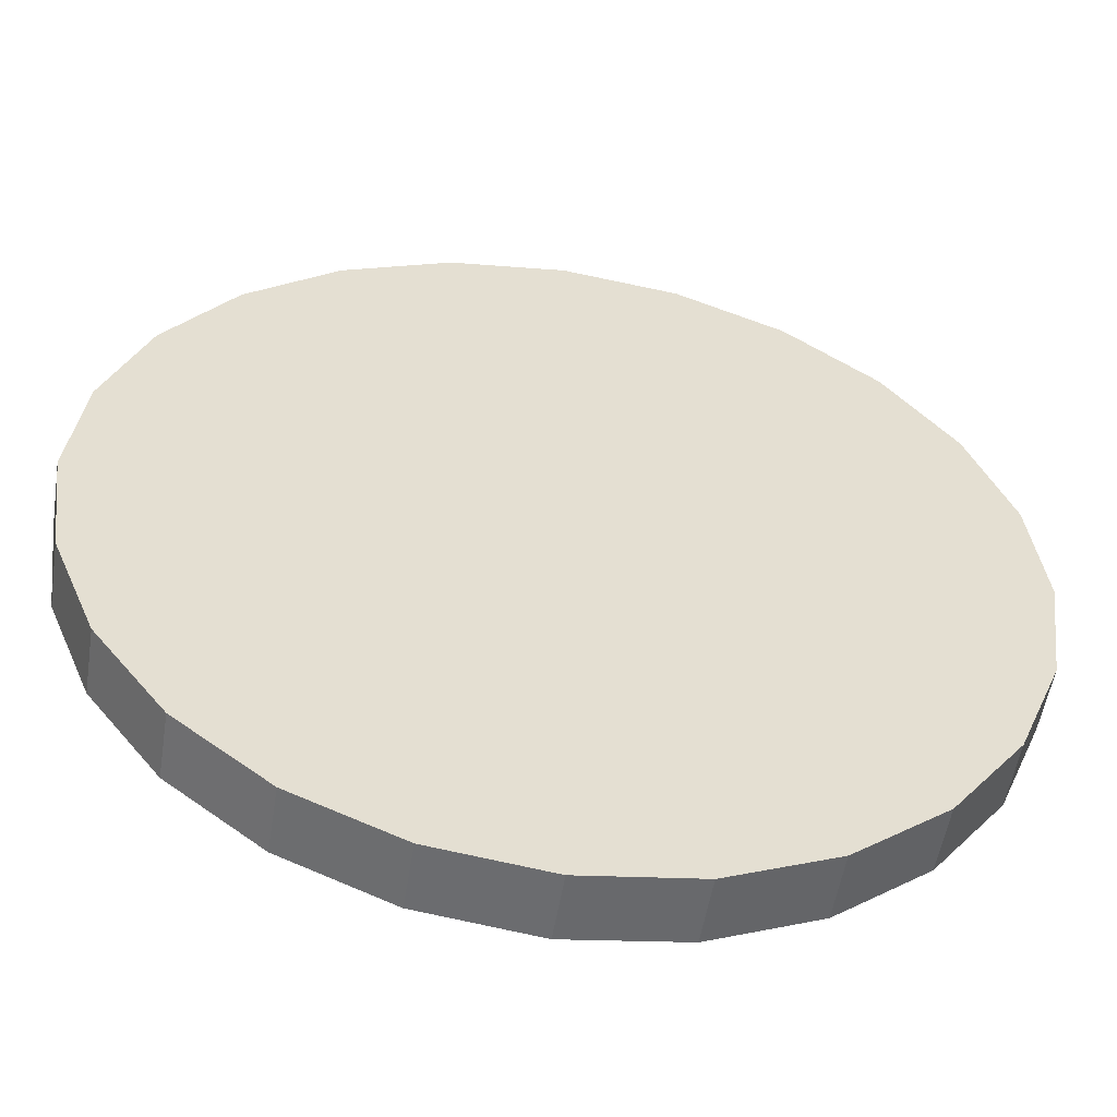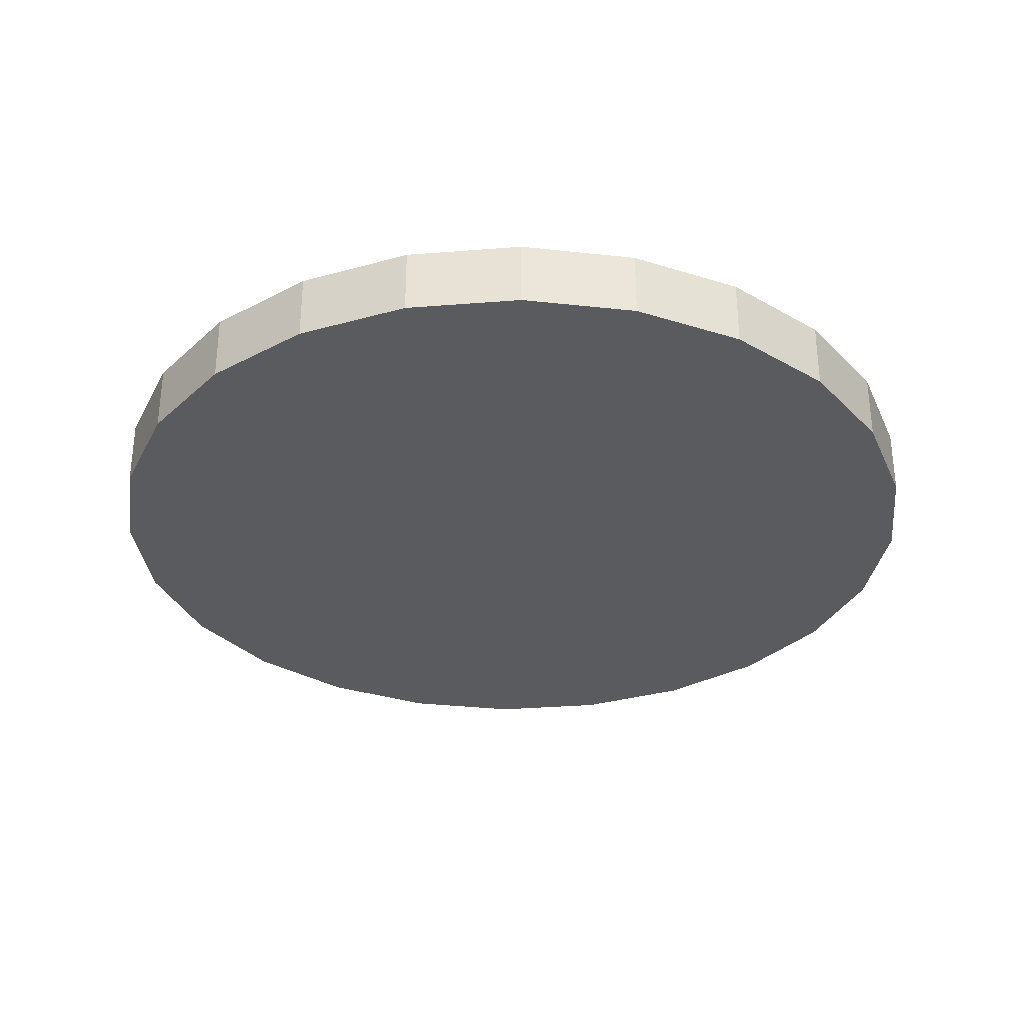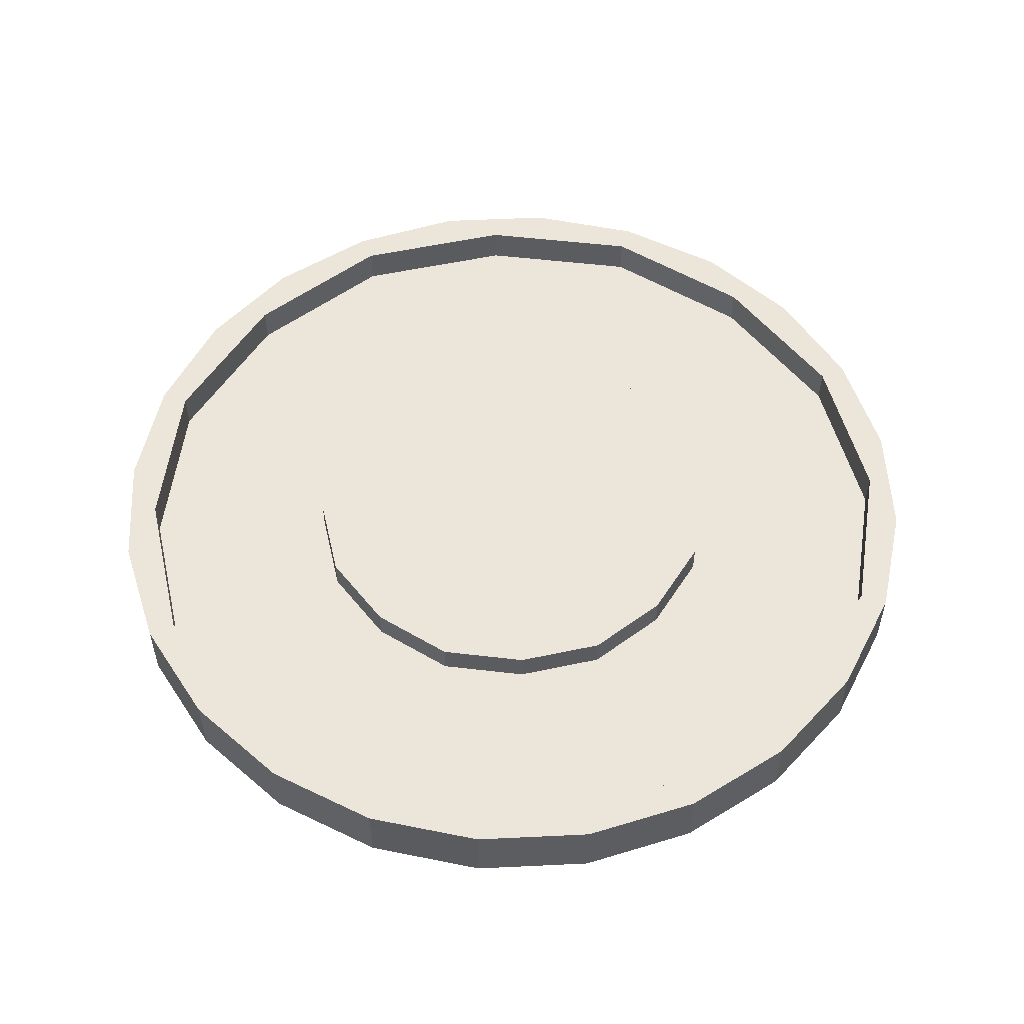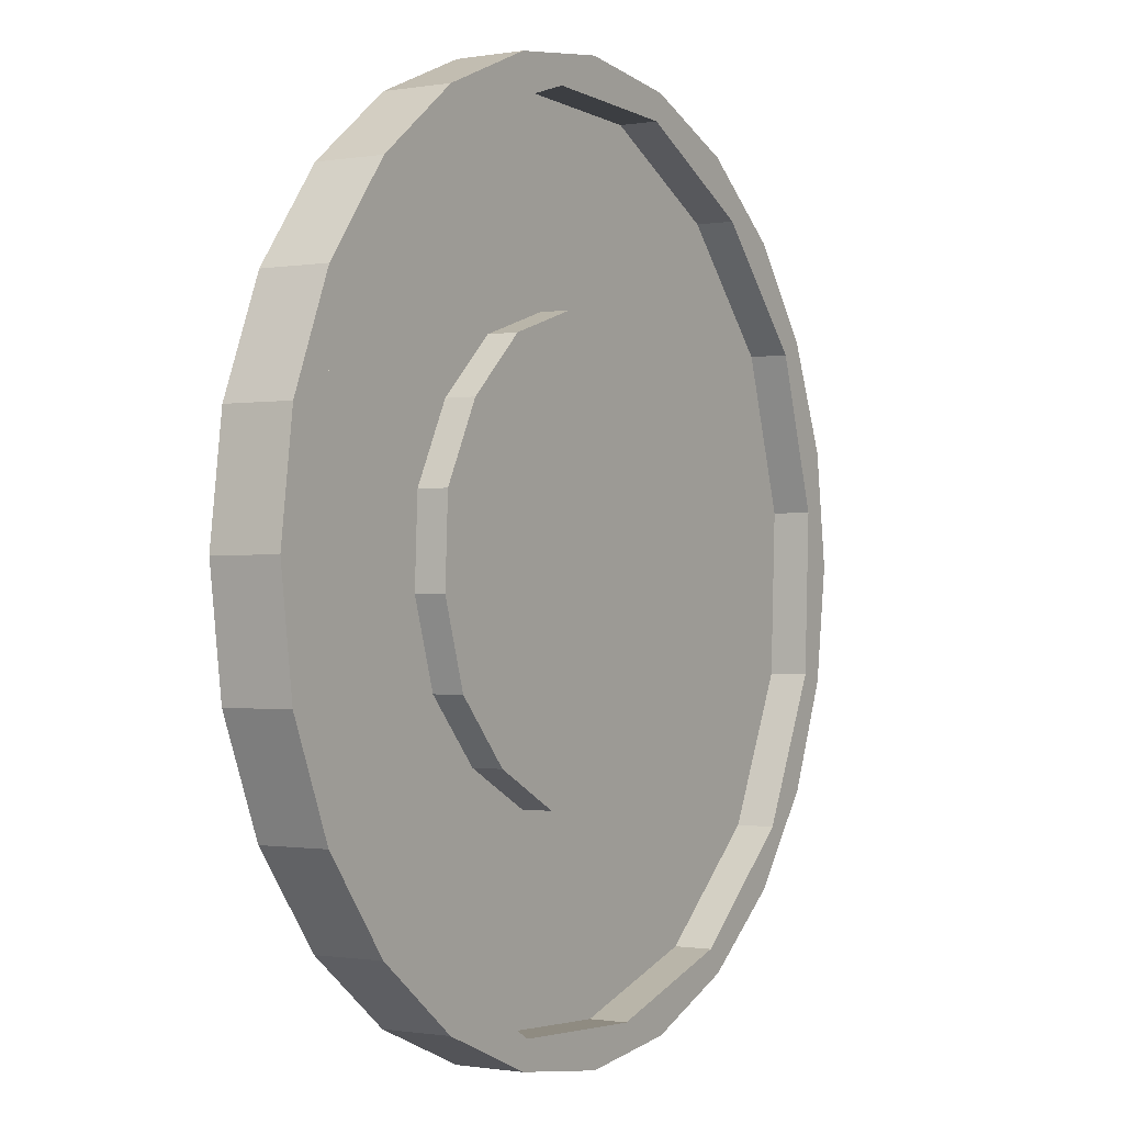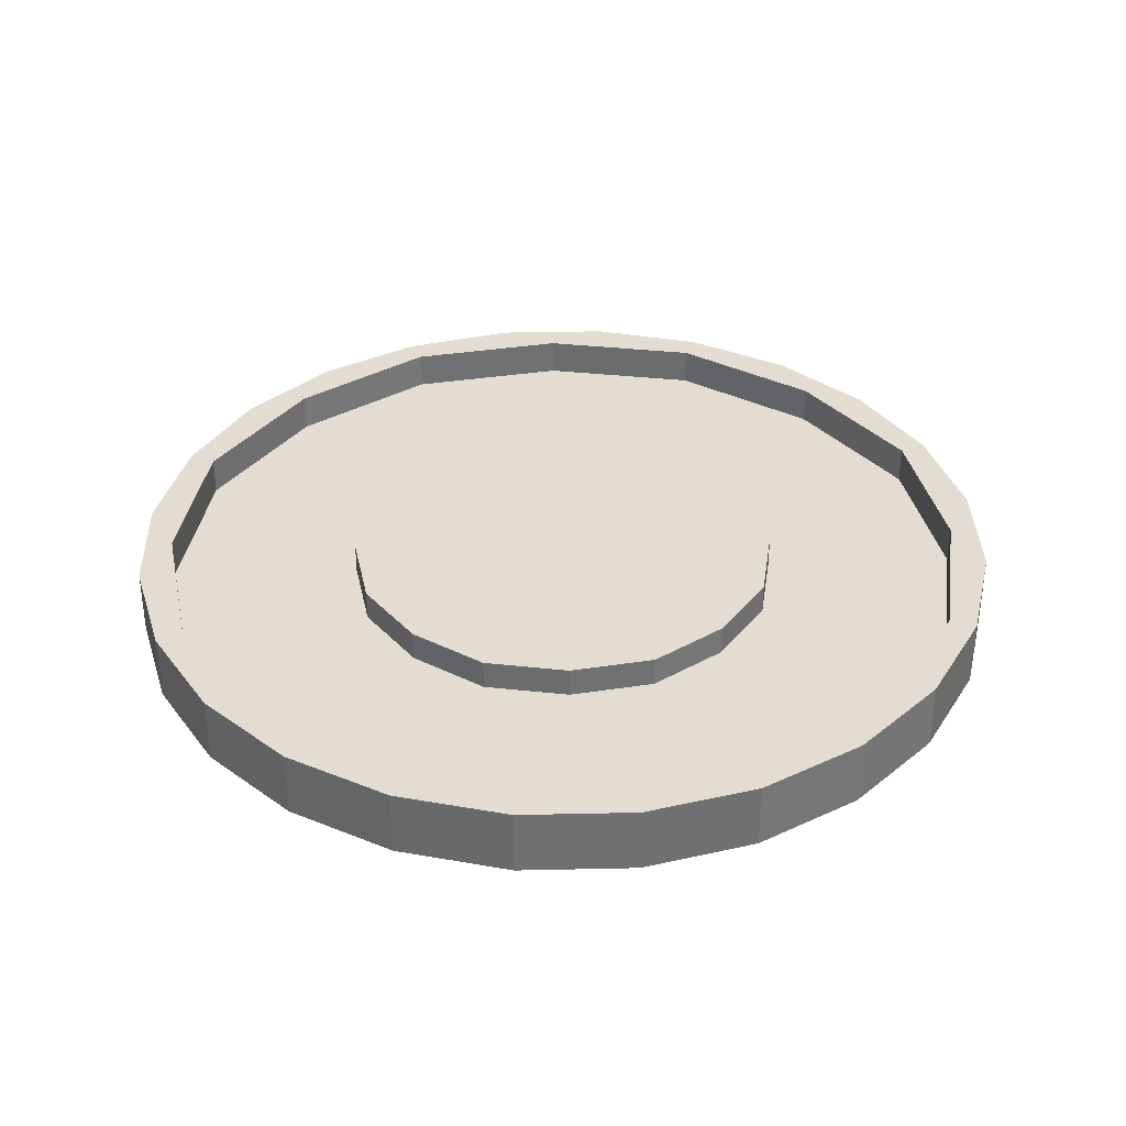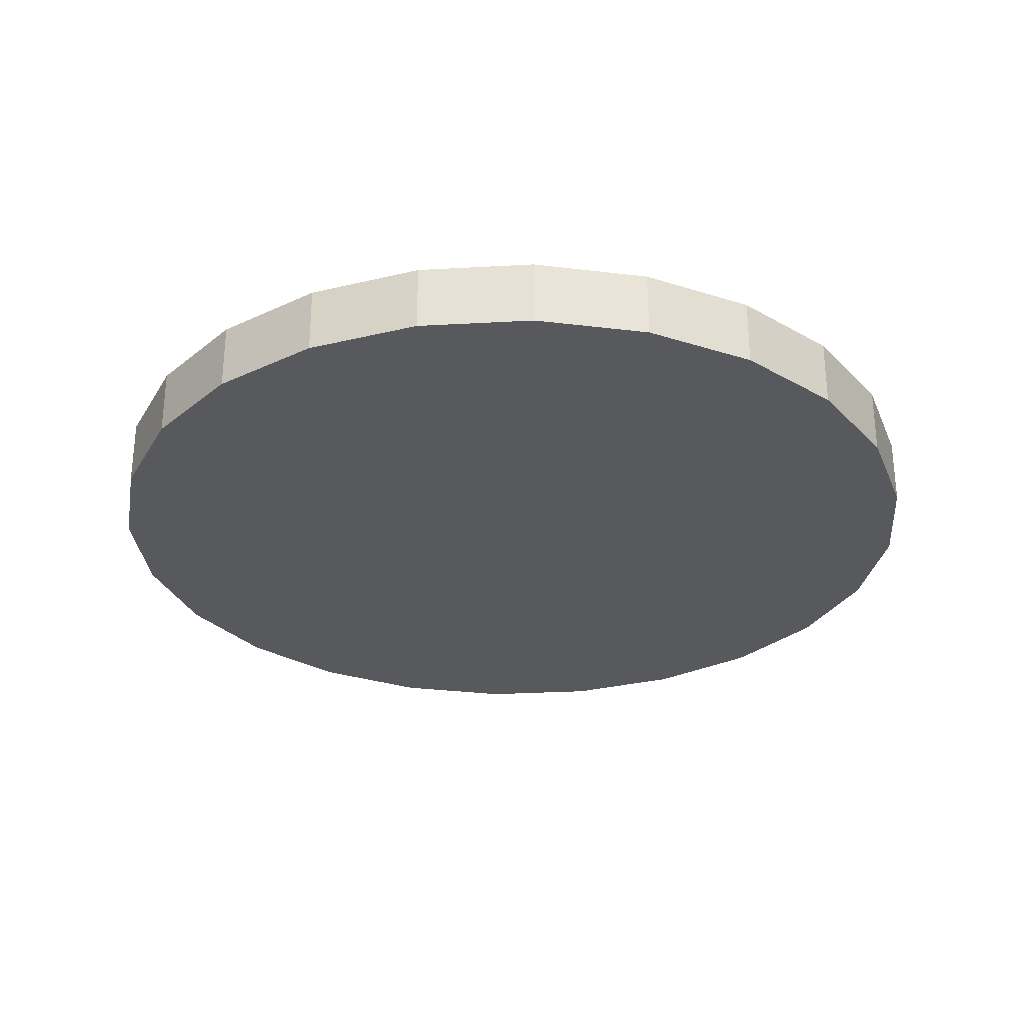
<metadata>
{"format":"obj","ext":"obj","renderer":"f3d","projection":"perspective","resolution":1024,"background":"white","views":[{"elev":-53.5,"azim":-9.1,"up":"+Z"},{"elev":-32.3,"azim":-151.2,"up":"+Y"},{"elev":54.2,"azim":139.6,"up":"+Y"},{"elev":-0.8,"azim":122.2,"up":"+Z"},{"elev":35.2,"azim":-174.2,"up":"+Y"},{"elev":-29.3,"azim":57.2,"up":"+Y"}]}
</metadata>
<code>
g
v -4.579 7.248 2.644
v 4.579 7.248 2.644
v -8.614e-07 7.248 -5.287
v 3.151e-07 7.248 5.287
v 4.579 7.248 -2.644
v -4.579 7.248 -2.644
v -1.821e-07 7.248 0
v -5.287 7.248 5.458e-07
v -2.644 7.248 4.579
v 6.653e-08 7.248 2.644
v -2.289 7.248 -1.322
v -2.289 7.248 1.322
v 2.644 7.248 4.579
v 5.287 7.248 -8.188e-07
v 2.289 7.248 -1.322
v 2.289 7.248 1.322
v 2.644 7.248 -4.579
v -2.644 7.248 -4.579
v -4.394e-07 7.248 -2.644
v -3.434 7.248 -1.983
v -5.107 7.248 -1.368
v -3.788 7.248 0.6609
v -2.289 7.248 3.151e-07
v -3.611 7.248 -0.6609
v -5.107 7.248 1.368
v -3.739 7.248 3.739
v -2.466 7.248 2.95
v -3.7 7.248 2.136
v -1.368 7.248 5.107
v 1.908e-07 7.248 3.965
v -1.145 7.248 1.983
v -1.233 7.248 3.458
v -5.778e-08 7.248 1.322
v -1.145 7.248 -0.6609
v -1.145 7.248 0.6609
v 1.368 7.248 5.107
v 2.466 7.248 2.95
v 1.145 7.248 1.983
v 1.233 7.248 3.458
v 3.739 7.248 3.739
v 5.107 7.248 1.368
v 3.788 7.248 0.6609
v 3.7 7.248 2.136
v 5.107 7.248 -1.368
v 3.434 7.248 -1.983
v 2.289 7.248 -4.333e-07
v 3.611 7.248 -0.6609
v 1.145 7.248 -0.6609
v 1.145 7.248 0.6609
v 3.739 7.248 -3.739
v 1.322 7.248 -3.611
v 1.145 7.248 -1.983
v 2.378 7.248 -2.797
v 1.368 7.248 -5.107
v -1.368 7.248 -5.107
v -1.322 7.248 -3.611
v -7.007e-07 7.248 -4.272
v -3.739 7.248 -3.739
v -1.145 7.248 -1.983
v -2.378 7.248 -2.797
v -3.068e-07 7.248 -1.322
v -4.579 8.052 -2.644
v -5.107 8.052 -1.368
v -5.287 8.052 5.367e-07
v -5.107 8.052 1.368
v -4.579 8.052 2.644
v -3.739 8.052 3.739
v -2.644 8.052 4.579
v -1.368 8.052 5.107
v 3.151e-07 8.052 5.287
v 1.368 8.052 5.107
v 2.644 8.052 4.579
v 3.739 8.052 3.739
v 4.579 8.052 2.644
v 5.107 8.052 1.368
v 5.287 8.052 -7.138e-07
v 5.107 8.052 -1.368
v 4.579 8.052 -2.644
v 3.739 8.052 -3.739
v 2.644 8.052 -4.579
v 1.368 8.052 -5.107
v -8.614e-07 8.052 -5.287
v -1.368 8.052 -5.107
v -2.644 8.052 -4.579
v -3.739 8.052 -3.739
v 5.197 8.052 -0.6842
v -5.197 8.052 0.6842
v 0.6842 8.052 5.197
v -0.6842 8.052 -5.197
v 4.159 8.052 3.191
v -4.159 8.052 -3.191
v 3.191 8.052 -4.159
v -3.191 8.052 4.159
v 0.6414 8.052 4.872
v 2.478 8.052 4.293
v 3.899 8.052 2.992
v 4.788 8.052 1.283
v 4.872 8.052 -0.6414
v 4.293 8.052 -2.478
v 2.952 8.052 -3.847
v 1.283 8.052 -4.788
v -0.6414 8.052 -4.872
v -2.478 8.052 -4.293
v -3.951 8.052 -3.032
v -4.788 8.052 -1.283
v -4.872 8.052 0.6414
v -4.293 8.052 2.478
v -2.992 8.052 3.899
v -1.283 8.052 4.788
v -1.596 7.597 2.079
v -0.6842 7.597 2.554
v -2.079 7.597 -1.596
v -2.554 7.597 -0.6842
v 0.3421 7.597 2.599
v 1.322 7.597 2.289
v 2.599 7.597 -0.3421
v 2.289 7.597 -1.322
v 2.079 7.597 1.596
v 2.554 7.597 0.6842
v -0.3421 7.597 -2.599
v -1.322 7.597 -2.289
v 1.596 7.597 -2.079
v 0.6842 7.597 -2.554
v -2.599 7.597 0.3421
v -2.289 7.597 1.322
v 1.983 7.597 3.434
v 3.119 7.597 2.393
v 3.83 7.597 1.026
v 3.898 7.597 -0.5132
v 3.434 7.597 -1.983
v 2.393 7.597 -3.119
v 1.026 7.597 -3.83
v -0.5132 7.597 -3.898
v -1.983 7.597 -3.434
v -3.119 7.597 -2.393
v -3.83 7.597 -1.026
v -3.898 7.597 0.5132
v -3.434 7.597 1.983
v -2.393 7.597 3.119
v -1.026 7.597 3.83
v 0.5132 7.597 3.898
v -2.792 7.597 3.639
v -1.197 7.597 4.469
v 0.5987 7.597 4.547
v 2.313 7.597 4.006
v 3.639 7.597 2.792
v 4.469 7.597 1.197
v 4.547 7.597 -0.5987
v 4.006 7.597 -2.313
v 2.792 7.597 -3.639
v 1.197 7.597 -4.469
v -0.5987 7.597 -4.547
v -2.313 7.597 -4.006
v -3.639 7.597 -2.792
v -4.469 7.597 -1.197
v -4.547 7.597 0.5987
v -4.006 7.597 2.313
v -2.992 7.597 3.899
v -1.283 7.597 4.788
v 0.6414 7.597 4.872
v 2.478 7.597 4.293
v 3.899 7.597 2.992
v 4.788 7.597 1.283
v 4.872 7.597 -0.6414
v 4.293 7.597 -2.478
v 2.952 7.597 -3.847
v 1.283 7.597 -4.788
v -0.6414 7.597 -4.872
v -2.478 7.597 -4.293
v -3.951 7.597 -3.032
v -4.788 7.597 -1.283
v -4.872 7.597 0.6414
v -4.293 7.597 2.478
v -1.596 7.957 2.079
v -0.6842 7.957 2.554
v 0 7.957 -2.091e-07
v -2.079 7.957 -1.596
v -2.554 7.957 -0.6842
v 0.3421 7.957 2.599
v 1.322 7.957 2.289
v 2.599 7.957 -0.3421
v 2.289 7.957 -1.322
v 2.079 7.957 1.596
v 2.554 7.957 0.6842
v -0.3421 7.957 -2.599
v -1.322 7.957 -2.289
v 1.596 7.957 -2.079
v 0.6842 7.957 -2.554
v -2.599 7.957 0.3421
v -2.289 7.957 1.322
g
f 174 175 176
f 23 24 20 11
f 20 24 21 6
f 21 24 22 8
f 22 24 23 12
f 22 28 25 8
f 25 28 26 1
f 26 28 27 9
f 27 28 22 12
f 27 32 29 9
f 29 32 30 4
f 30 32 31 10
f 31 32 27 12
f 31 35 33 10
f 33 35 34 7
f 34 35 23 11
f 23 35 31 12
f 38 39 30 10
f 30 39 36 4
f 36 39 37 13
f 37 39 38 16
f 37 43 40 13
f 40 43 41 2
f 41 43 42 14
f 42 43 37 16
f 42 47 44 14
f 44 47 45 5
f 45 47 46 15
f 46 47 42 16
f 46 49 48 15
f 48 49 33 7
f 33 49 38 10
f 38 49 46 16
f 52 53 45 15
f 45 53 50 5
f 50 53 51 17
f 51 53 52 19
f 51 57 54 17
f 54 57 55 3
f 55 57 56 18
f 56 57 51 19
f 56 60 58 18
f 58 60 20 6
f 20 60 59 11
f 59 60 56 19
f 59 61 34 11
f 34 61 48 7
f 48 61 52 15
f 52 61 59 19
f 6 21 63 62
f 21 8 64 63
f 8 25 65 87 64
f 25 1 66 65
f 1 26 67 66
f 26 9 68 93 67
f 9 29 69 68
f 29 4 70 69
f 4 36 71 88 70
f 36 13 72 71
f 13 40 73 72
f 40 2 74 90 73
f 2 41 75 74
f 41 14 76 75
f 14 44 77 86 76
f 44 5 78 77
f 5 50 79 78
f 50 17 80 92 79
f 17 54 81 80
f 54 3 82 81
f 3 55 83 89 82
f 55 18 84 83
f 18 58 85 84
f 58 6 62 91 85
f 176 177 178
f 179 180 176
f 181 182 176
f 183 184 176
f 185 186 176
f 187 188 176
f 189 190 176
f 184 181 176
f 176 178 189
f 190 174 176
f 175 179 176
f 180 183 176
f 182 187 176
f 188 185 176
f 186 177 176
f 126 127 118 115
f 127 128 119 118
f 128 129 116 119
f 129 130 117 116
f 130 131 122 117
f 131 132 123 122
f 132 133 120 123
f 133 134 121 120
f 134 135 112 121
f 113 112 135 136
f 124 113 136 137
f 137 138 125 124
f 138 139 110 125
f 139 140 111 110
f 140 141 114 111
f 141 126 115 114
f 142 143 140 139
f 143 144 141 140
f 144 145 126 141
f 145 146 127 126
f 146 147 128 127
f 147 148 129 128
f 148 149 130 129
f 149 150 131 130
f 150 151 132 131
f 151 152 133 132
f 152 153 134 133
f 153 154 135 134
f 136 135 154 155
f 137 136 155 156
f 156 157 138 137
f 157 142 139 138
f 158 159 143 142
f 159 160 144 143
f 160 161 145 144
f 161 162 146 145
f 162 163 147 146
f 163 164 148 147
f 164 165 149 148
f 165 166 150 149
f 166 167 151 150
f 167 168 152 151
f 168 169 153 152
f 169 170 154 153
f 155 154 170 171
f 156 155 171 172
f 172 173 157 156
f 173 158 142 157
f 72 95 94 88 71
f 90 96 95 72 73
f 75 97 96 90 74
f 86 98 97 75 76
f 78 99 98 86 77
f 92 100 99 78 79
f 81 101 100 92 80
f 89 102 101 81 82
f 84 103 102 89 83
f 85 91 104 103 84
f 105 104 91 62 63
f 106 105 63 64 87
f 66 107 106 87 65
f 93 108 107 66 67
f 69 109 108 93 68
f 88 94 109 69 70
f 108 109 159 158
f 109 94 160 159
f 94 95 161 160
f 95 96 162 161
f 96 97 163 162
f 97 98 164 163
f 98 99 165 164
f 99 100 166 165
f 100 101 167 166
f 101 102 168 167
f 102 103 169 168
f 103 104 170 169
f 104 105 171 170
f 105 106 172 171
f 106 107 173 172
f 107 108 158 173
f 110 111 175 174
f 112 113 178 177
f 114 115 180 179
f 116 117 182 181
f 118 119 184 183
f 120 121 186 185
f 122 123 188 187
f 124 125 190 189
f 119 116 181 184
f 113 124 189 178
f 125 110 174 190
f 111 114 179 175
f 115 118 183 180
f 117 122 187 182
f 123 120 185 188
f 121 112 177 186

</code>
